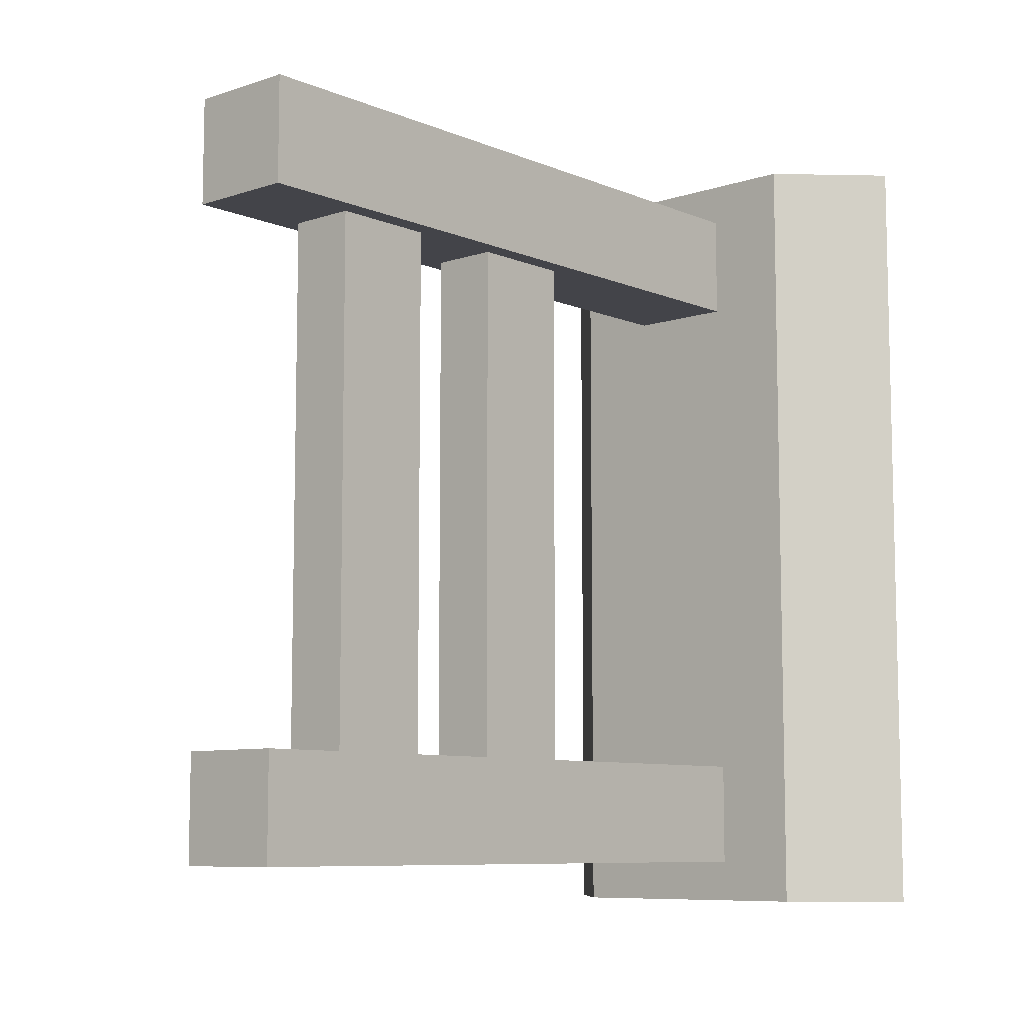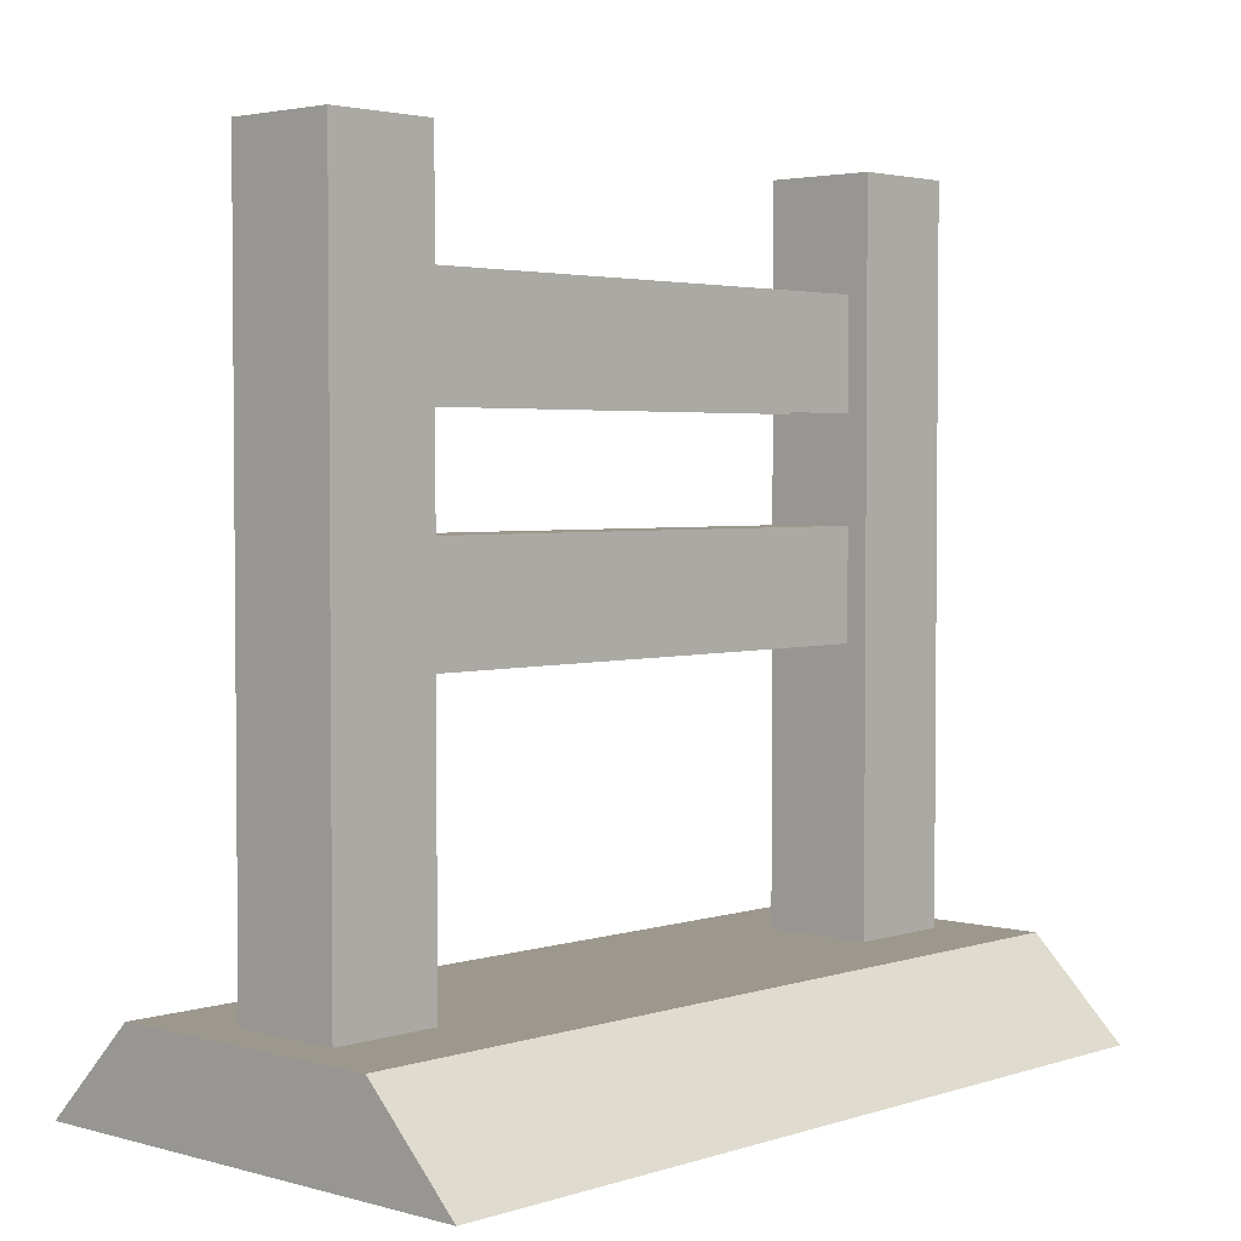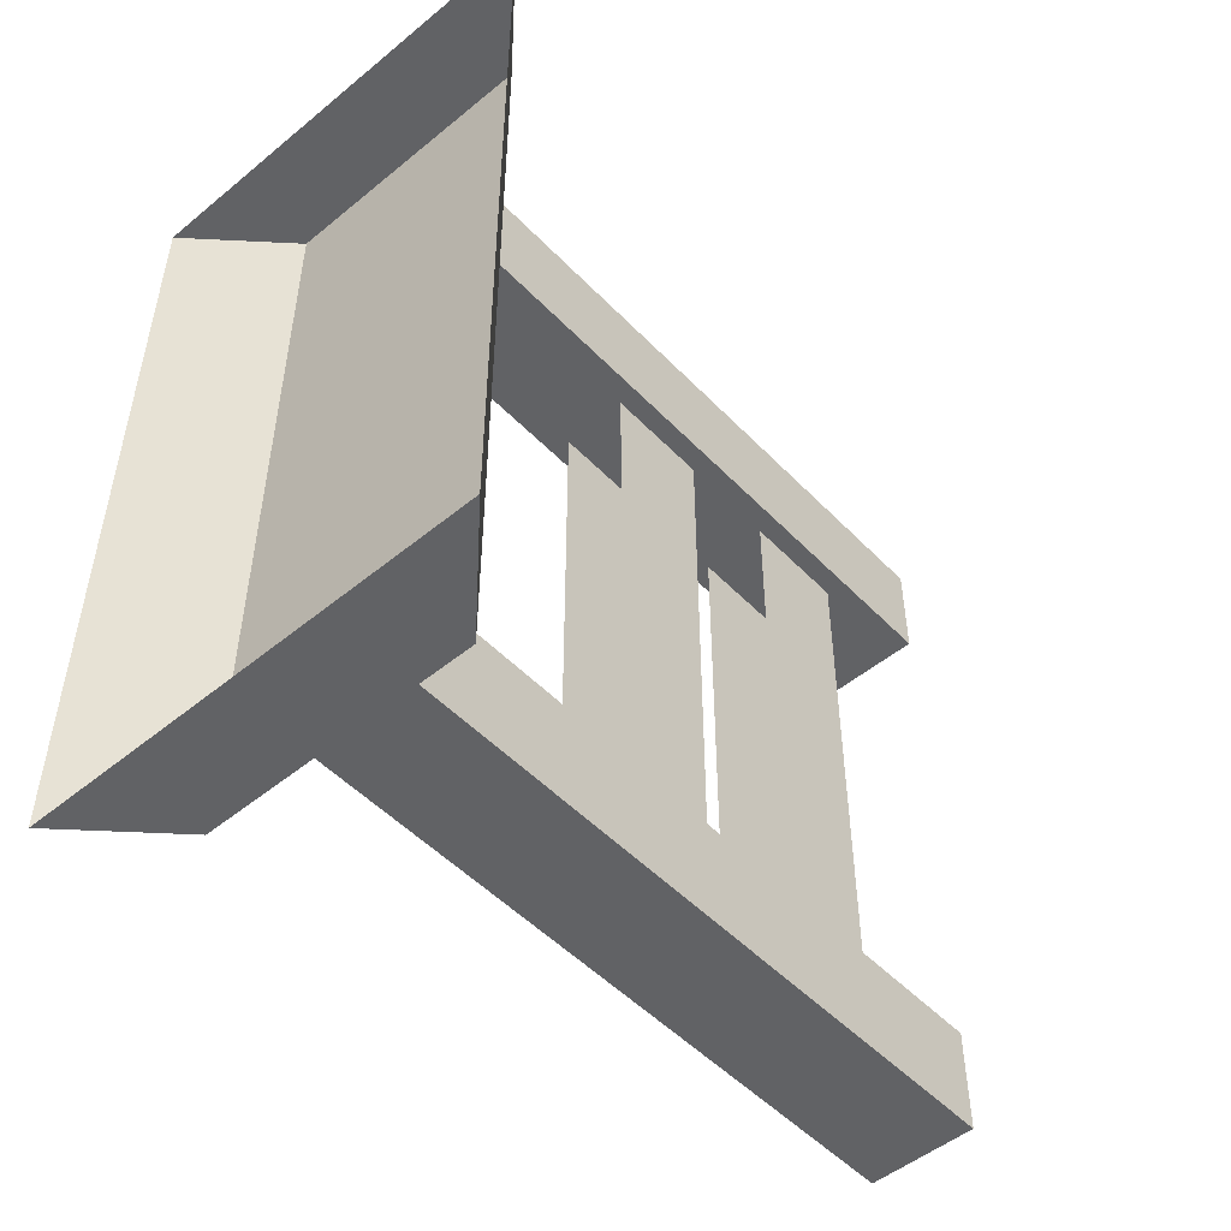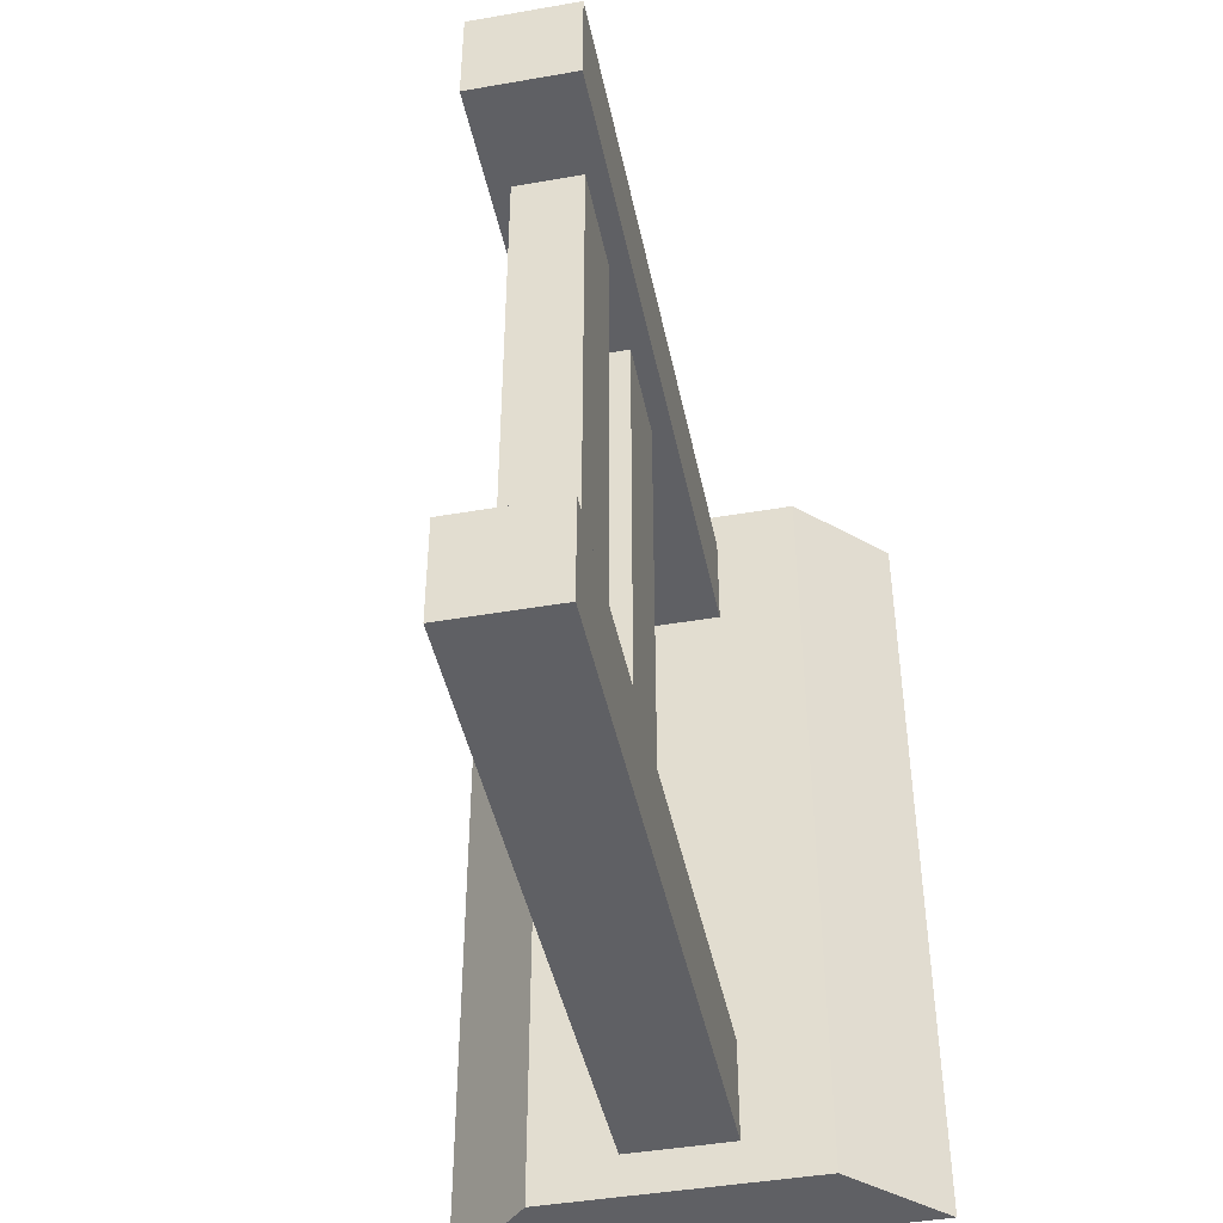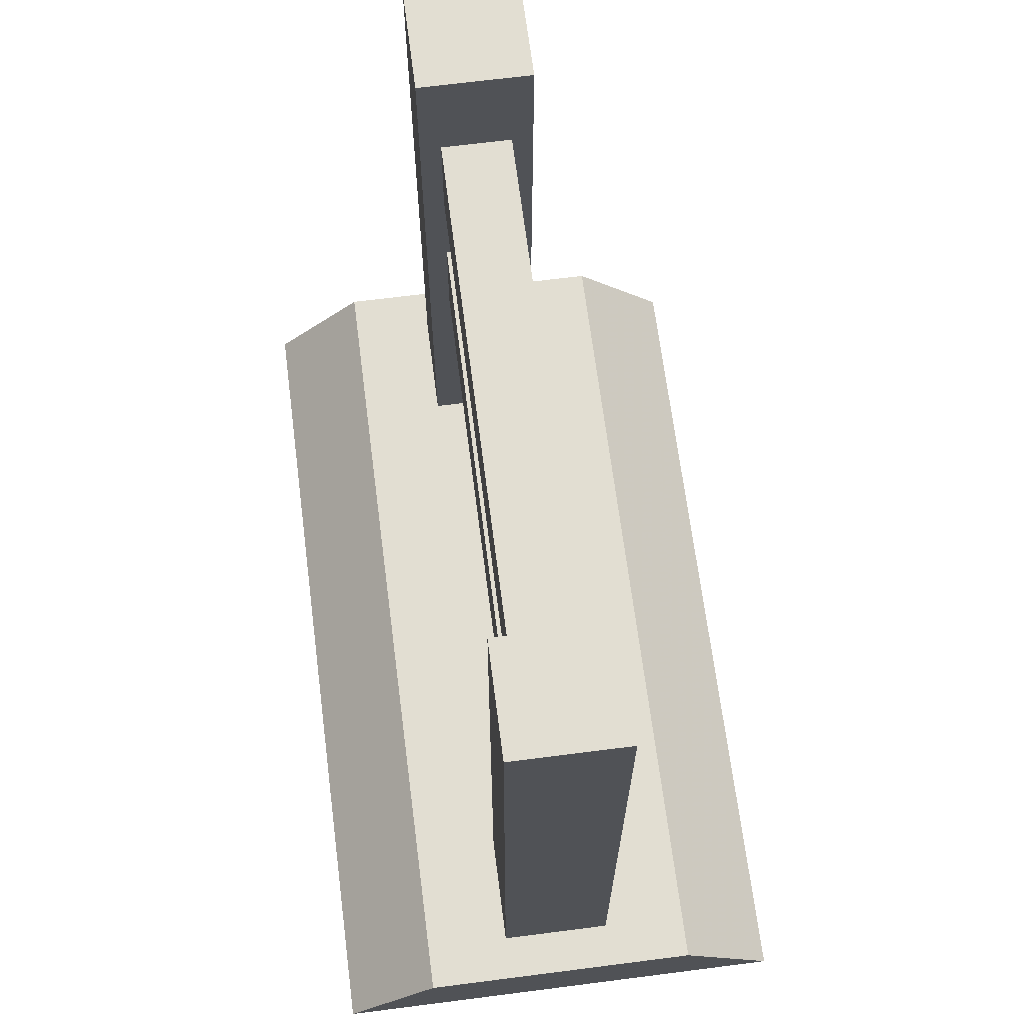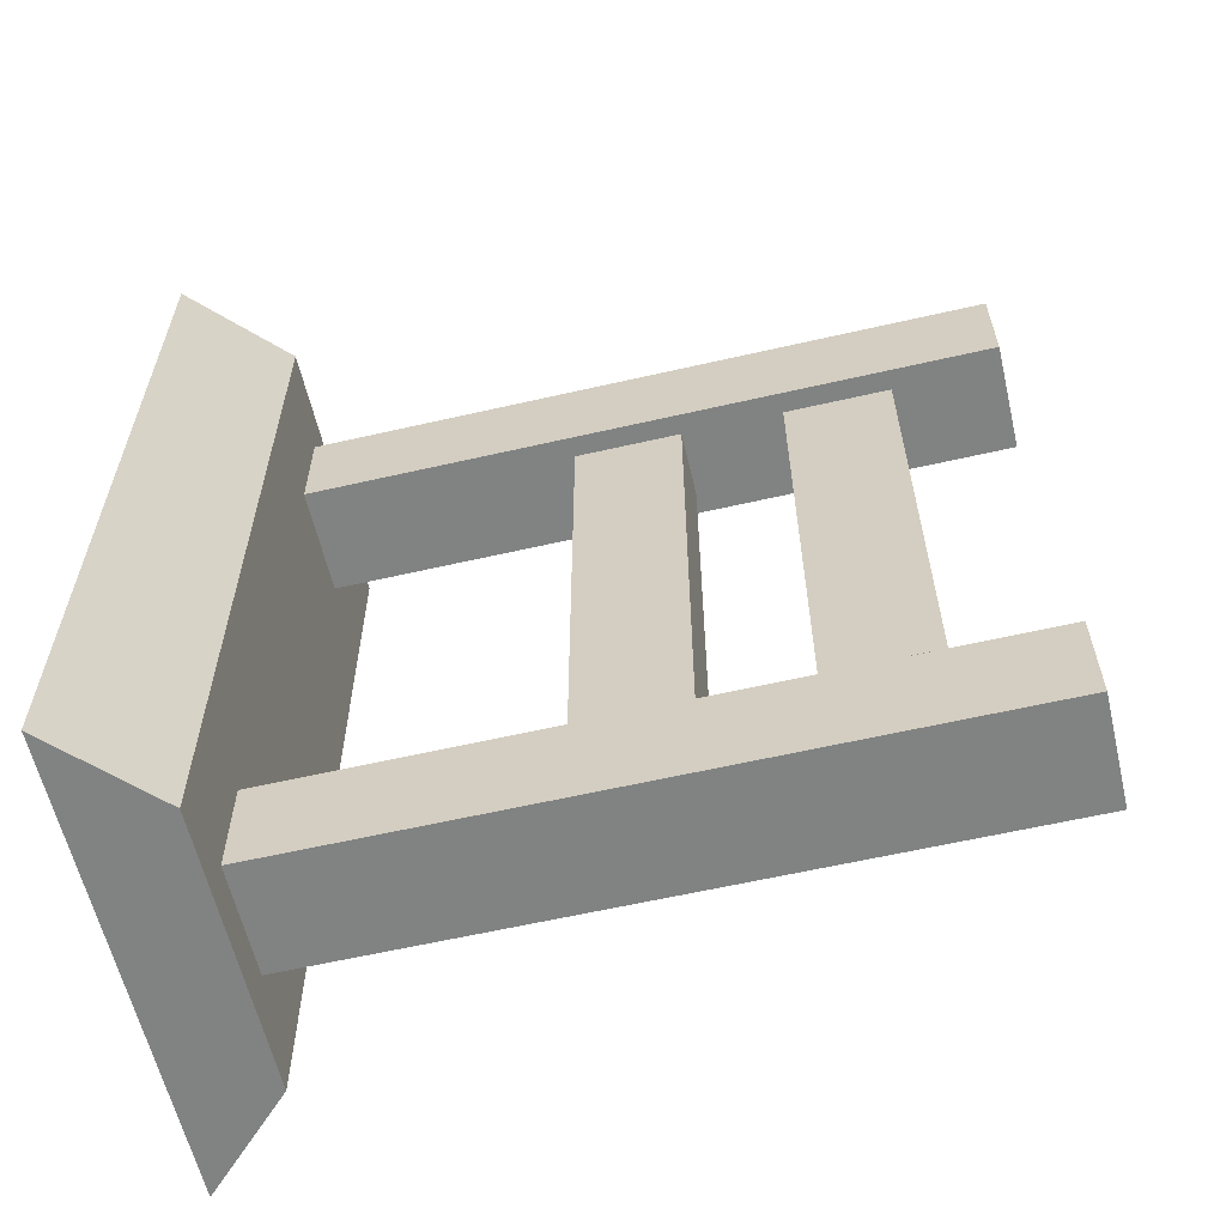
<metadata>
{"format":"obj","ext":"obj","renderer":"f3d","projection":"perspective","resolution":1024,"background":"white","views":[{"elev":-8.4,"azim":-138.2,"up":"+Z"},{"elev":3.1,"azim":42.8,"up":"+Y"},{"elev":-50.6,"azim":41.9,"up":"+Z"},{"elev":-44.0,"azim":-168.5,"up":"+Z"},{"elev":68.0,"azim":-7.3,"up":"+Y"},{"elev":-60.6,"azim":103.2,"up":"+Z"}]}
</metadata>
<code>
o saku1
v 0.6279 -0 1.13
v 0.6279 0 -1.13
v 0.3767 0.2512 1.13
v 0.3767 0.2512 1.13
v 0.6279 0 -1.13
v 0.3767 0.2512 -1.13
v 0.3767 0.2512 1.13
v 0.3767 0.2512 -1.13
v -0.3767 0.2512 1.13
v -0.3767 0.2512 1.13
v 0.3767 0.2512 -1.13
v -0.3767 0.2512 -1.13
v -0.3767 0.2512 1.13
v -0.3767 0.2512 -1.13
v -0.6279 -0 1.13
v -0.6279 -0 1.13
v -0.3767 0.2512 -1.13
v -0.6279 0 -1.13
v 0.6279 0 -1.13
v -0.6279 0 -1.13
v 0.3767 0.2512 -1.13
v 0.3767 0.2512 -1.13
v -0.6279 0 -1.13
v -0.3767 0.2512 -1.13
v -0.6279 -0 1.13
v 0.6279 -0 1.13
v -0.3767 0.2512 1.13
v -0.3767 0.2512 1.13
v 0.6279 -0 1.13
v 0.3767 0.2512 1.13
v 0.1482 2.135 -1.013
v 0.1482 2.135 -0.7225
v 0.1482 0.2512 -1.013
v 0.1482 0.2512 -1.013
v 0.1482 2.135 -0.7225
v 0.1482 0.2512 -0.7225
v -0.1482 2.135 -1.013
v -0.1482 2.135 -0.7225
v 0.1482 2.135 -1.013
v 0.1482 2.135 -1.013
v -0.1482 2.135 -0.7225
v 0.1482 2.135 -0.7225
v -0.1482 2.135 -1.013
v 0.1482 2.135 -1.013
v -0.1482 0.2512 -1.013
v -0.1482 0.2512 -1.013
v 0.1482 2.135 -1.013
v 0.1482 0.2512 -1.013
v -0.1482 2.135 -0.7225
v -0.1482 0.2512 -0.7225
v 0.1482 2.135 -0.7225
v 0.1482 2.135 -0.7225
v -0.1482 0.2512 -0.7225
v 0.1482 0.2512 -0.7225
v -0.1482 2.135 -1.013
v -0.1482 0.2512 -1.013
v -0.1482 2.135 -0.7225
v -0.1482 2.135 -0.7225
v -0.1482 0.2512 -1.013
v -0.1482 0.2512 -0.7225
v -0.1482 2.135 1.013
v 0.1482 2.135 1.013
v -0.1482 2.135 0.7224
v -0.1482 2.135 0.7224
v 0.1482 2.135 1.013
v 0.1482 2.135 0.7224
v -0.1482 0.2512 0.7224
v -0.1482 2.135 0.7224
v 0.1482 0.2512 0.7224
v 0.1482 0.2512 0.7224
v -0.1482 2.135 0.7224
v 0.1482 2.135 0.7224
v -0.1482 2.135 1.013
v -0.1482 2.135 0.7224
v -0.1482 0.2512 1.013
v -0.1482 0.2512 1.013
v -0.1482 2.135 0.7224
v -0.1482 0.2512 0.7224
v -0.1482 2.135 1.013
v -0.1482 0.2512 1.013
v 0.1482 2.135 1.013
v 0.1482 2.135 1.013
v -0.1482 0.2512 1.013
v 0.1482 0.2512 1.013
v 0.1482 2.135 1.013
v 0.1482 0.2512 1.013
v 0.1482 2.135 0.7224
v 0.1482 2.135 0.7224
v 0.1482 0.2512 1.013
v 0.1482 0.2512 0.7224
v 0.09245 0.9852 0.7224
v 0.09245 0.9852 -0.7225
v 0.09245 1.275 0.7224
v 0.09245 1.275 0.7224
v 0.09245 0.9852 -0.7225
v 0.09245 1.275 -0.7225
v -0.09245 1.275 -0.7225
v -0.09245 0.9852 -0.7225
v -0.09245 1.275 0.7224
v -0.09245 1.275 0.7224
v -0.09245 0.9852 -0.7225
v -0.09245 0.9852 0.7224
v -0.09245 1.275 -0.7225
v -0.09245 1.275 0.7224
v 0.09245 1.275 -0.7225
v 0.09245 1.275 -0.7225
v -0.09245 1.275 0.7224
v 0.09245 1.275 0.7224
v 0.09245 1.55 0.7224
v 0.09245 1.55 -0.7225
v 0.09245 1.84 0.7224
v 0.09245 1.84 0.7224
v 0.09245 1.55 -0.7225
v 0.09245 1.84 -0.7225
v -0.09245 1.84 -0.7225
v -0.09245 1.55 -0.7225
v -0.09245 1.84 0.7224
v -0.09245 1.84 0.7224
v -0.09245 1.55 -0.7225
v -0.09245 1.55 0.7224
v -0.09245 1.84 -0.7225
v -0.09245 1.84 0.7224
v 0.09245 1.84 -0.7225
v 0.09245 1.84 -0.7225
v -0.09245 1.84 0.7224
v 0.09245 1.84 0.7224
g saku1_saku1_saku.png
f 1 2 3
f 4 5 6
f 7 8 9
f 10 11 12
f 13 14 15
f 16 17 18
f 19 20 21
f 22 23 24
f 25 26 27
f 28 29 30
f 31 32 33
f 34 35 36
f 37 38 39
f 40 41 42
f 43 44 45
f 46 47 48
f 49 50 51
f 52 53 54
f 55 56 57
f 58 59 60
f 61 62 63
f 64 65 66
f 67 68 69
f 70 71 72
f 73 74 75
f 76 77 78
f 79 80 81
f 82 83 84
f 85 86 87
f 88 89 90
f 91 92 93
f 94 95 96
f 97 98 99
f 100 101 102
f 103 104 105
f 106 107 108
f 109 110 111
f 112 113 114
f 115 116 117
f 118 119 120
f 121 122 123
f 124 125 126

</code>
